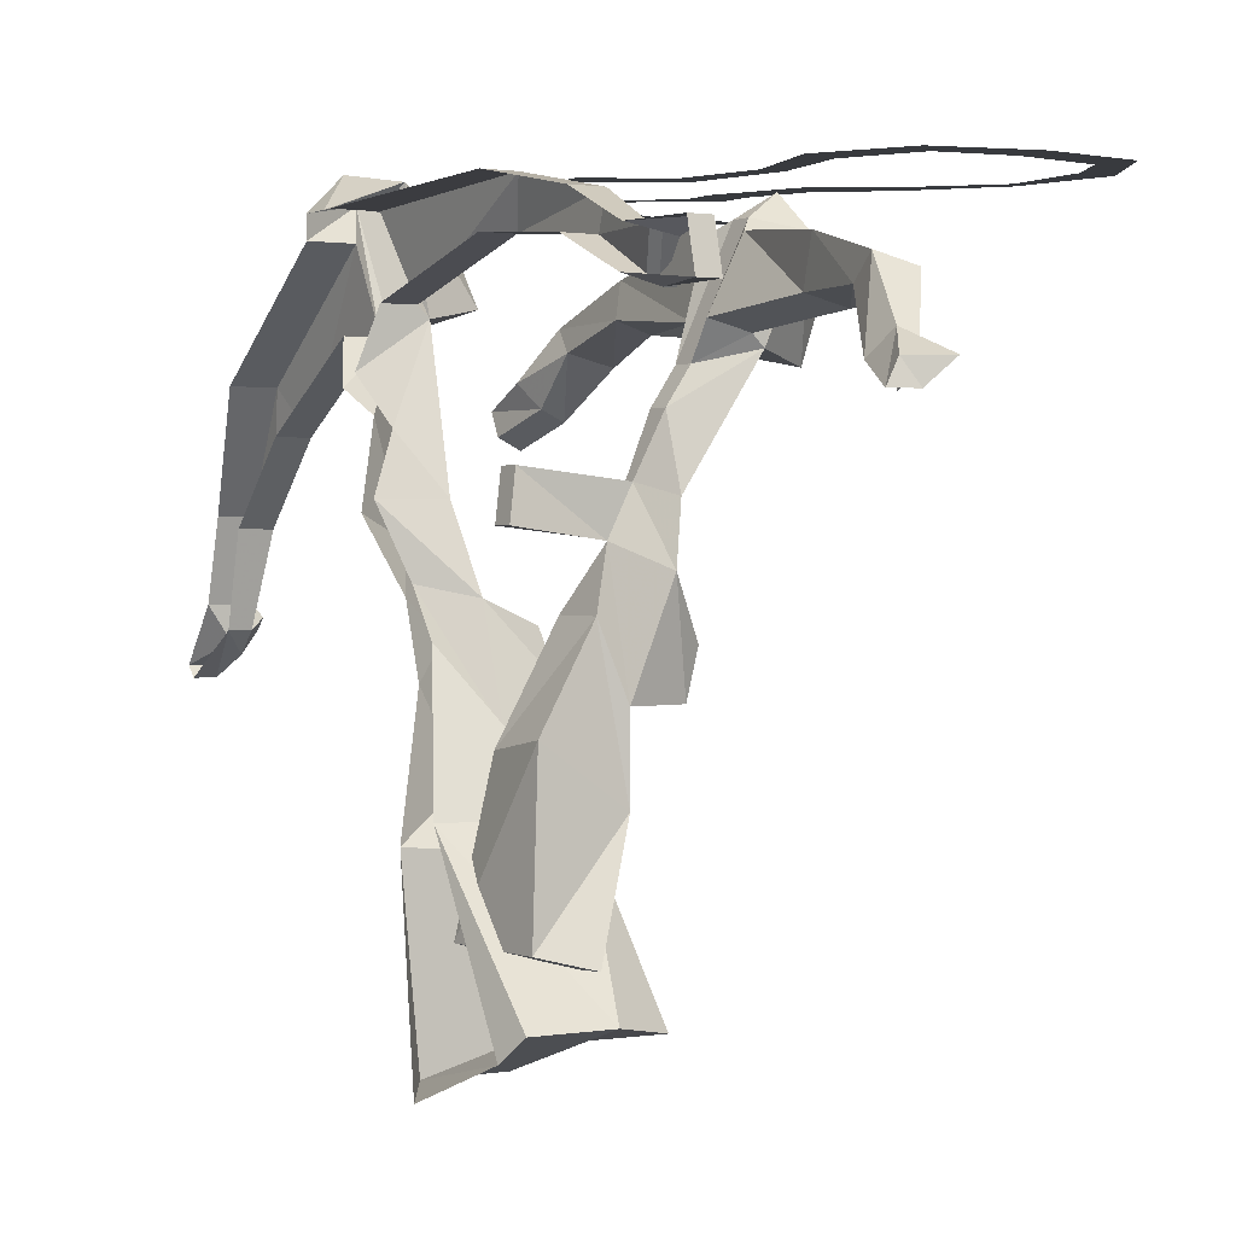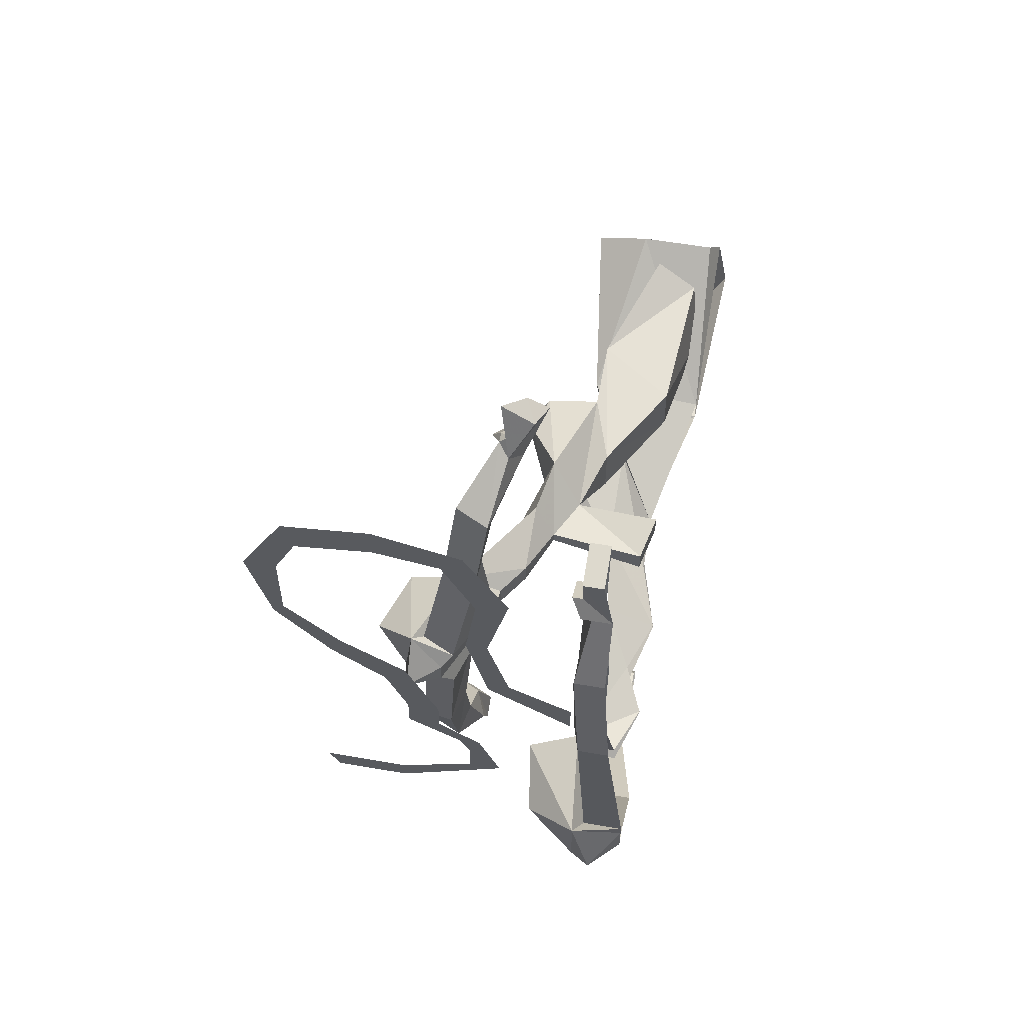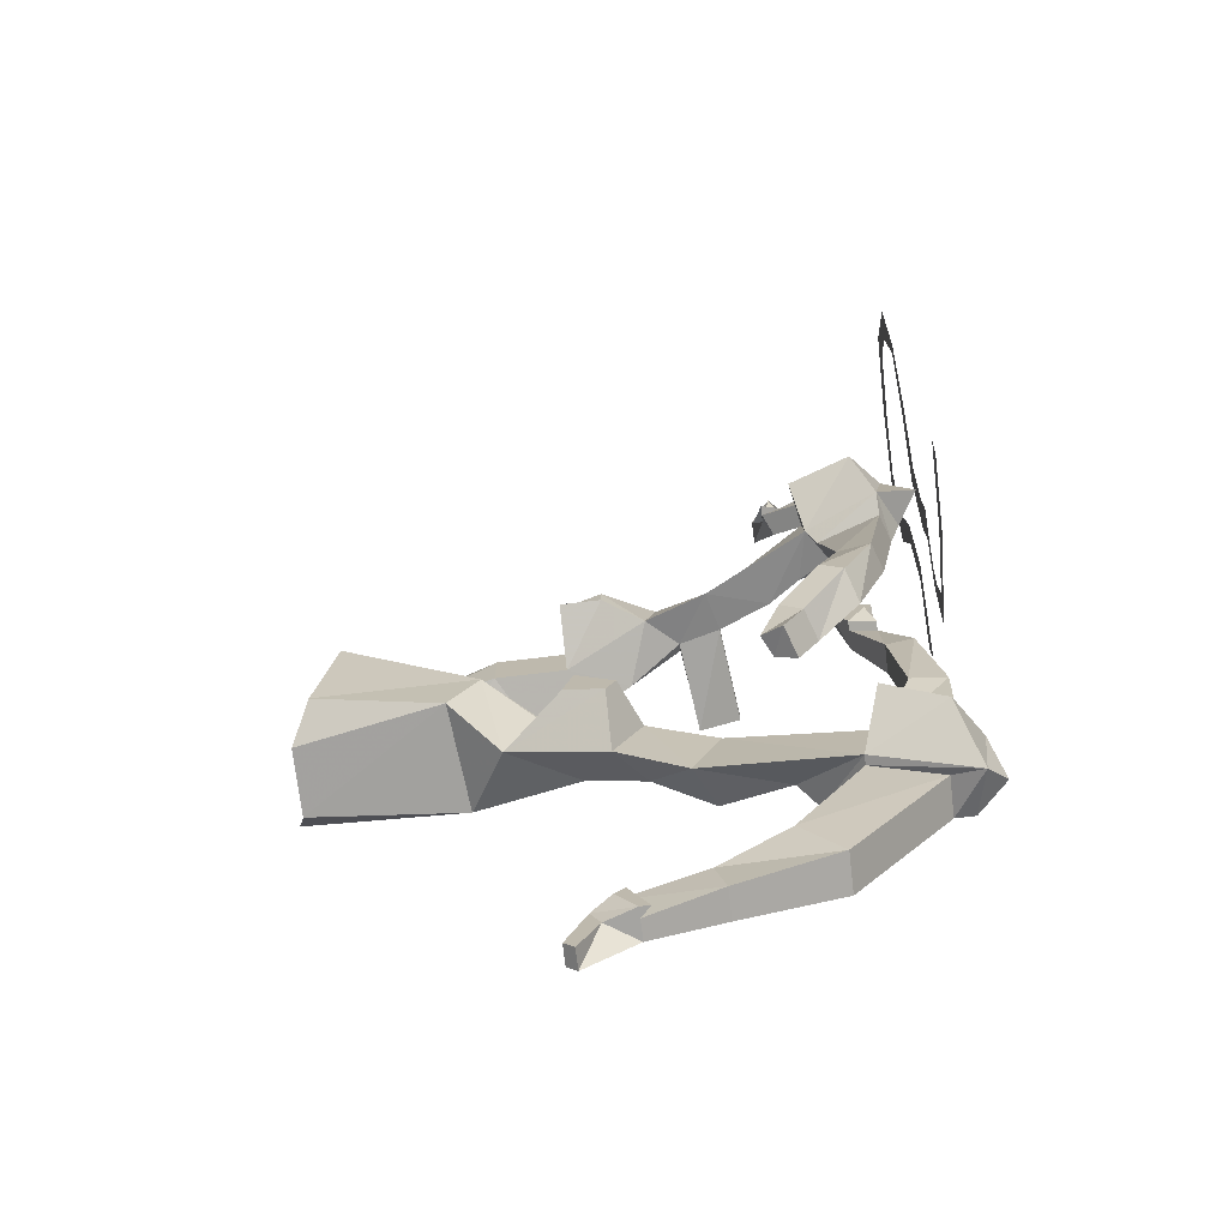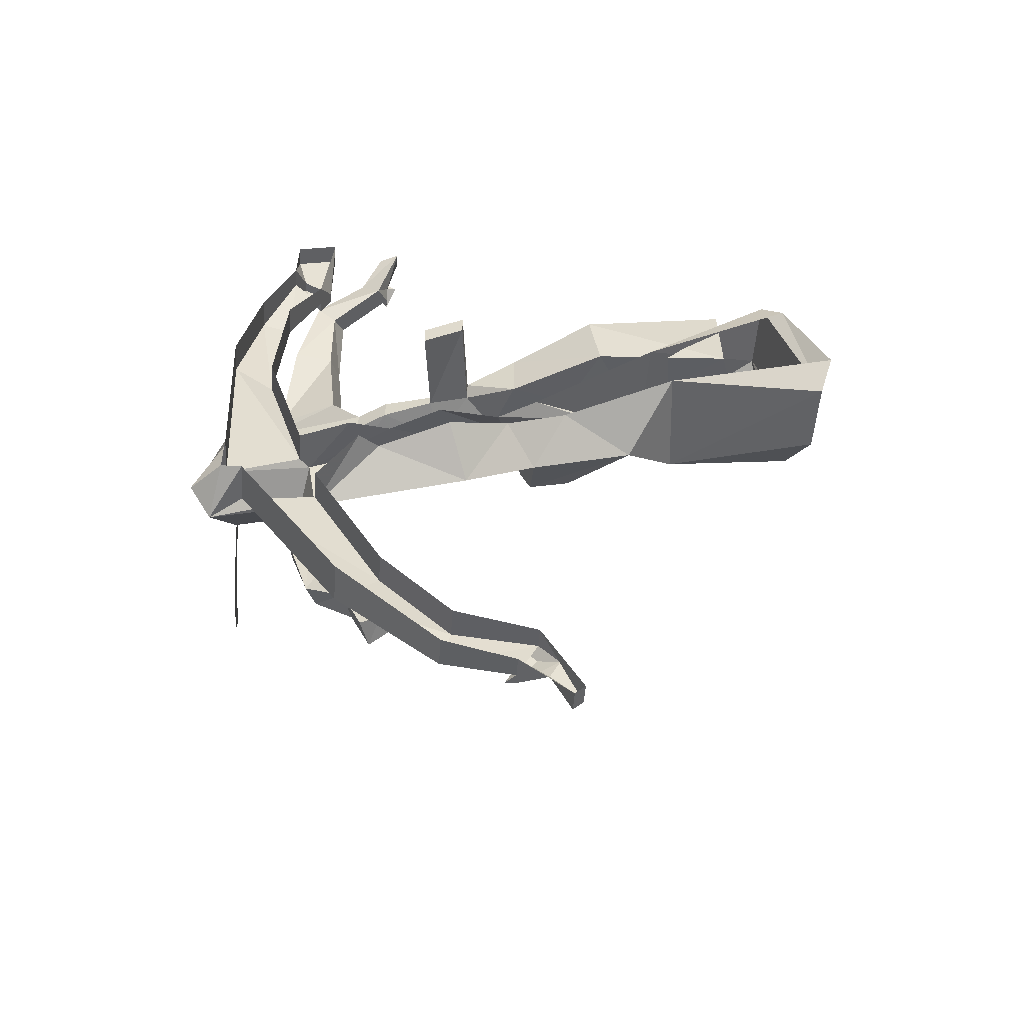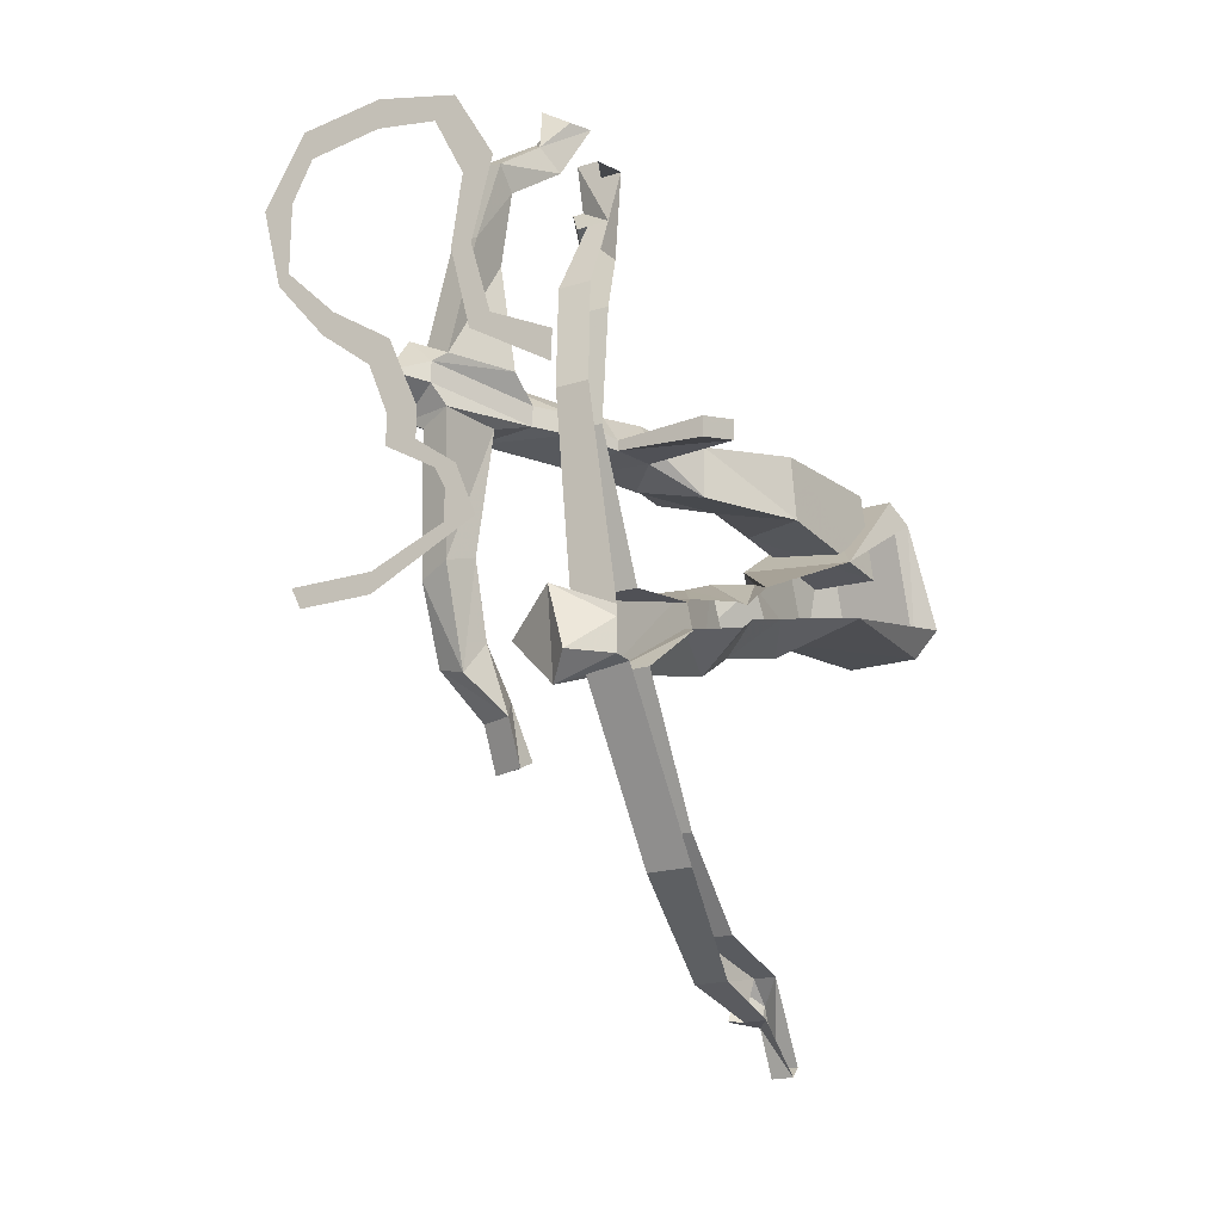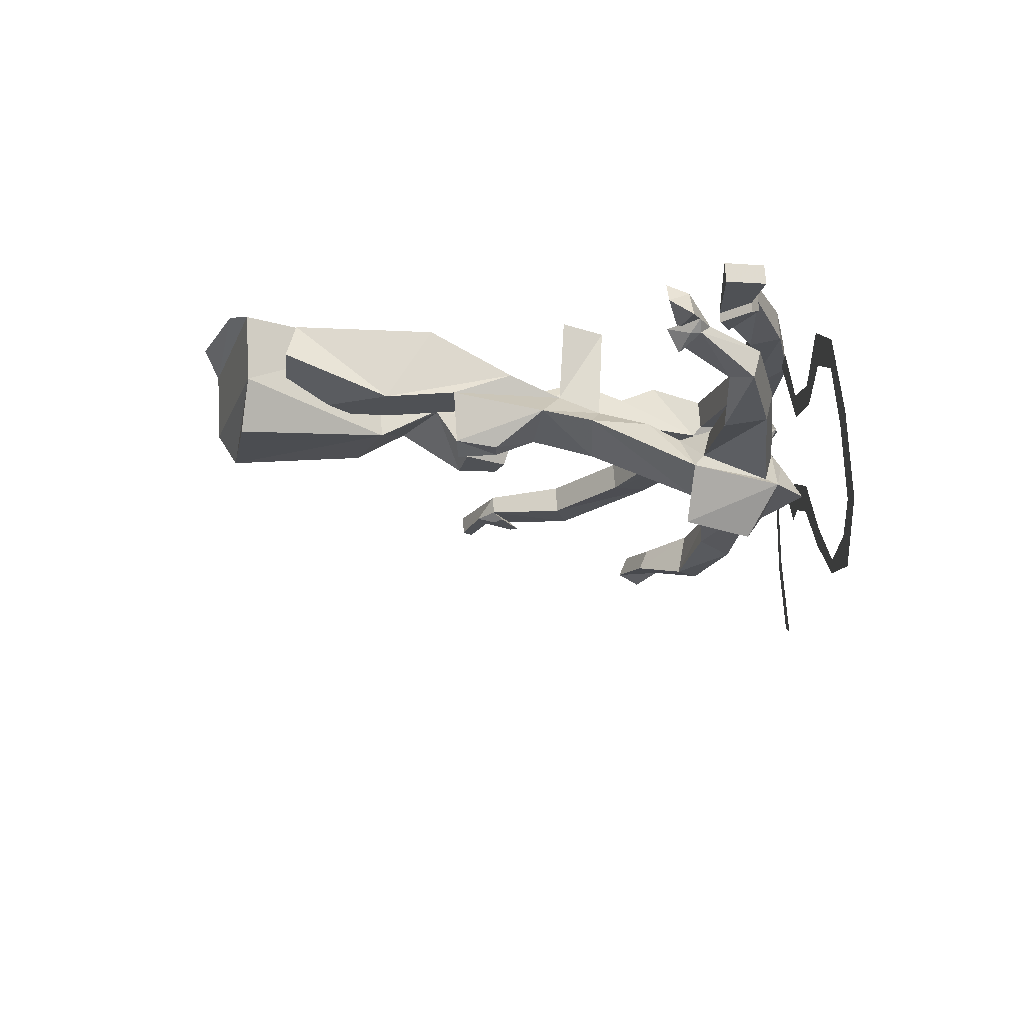
<metadata>
{"format":"obj","ext":"obj","renderer":"f3d","projection":"perspective","resolution":1024,"background":"white","views":[{"elev":1.3,"azim":-30.8,"up":"+Y"},{"elev":57.4,"azim":-169.8,"up":"+Z"},{"elev":-73.4,"azim":96.8,"up":"+Z"},{"elev":-50.6,"azim":-94.0,"up":"+Z"},{"elev":-20.3,"azim":-150.8,"up":"+Z"},{"elev":69.7,"azim":86.4,"up":"+Z"}]}
</metadata>
<code>
v -0.2266 -0.007812 0.0625
v -0.2344 -0.007812 0.07031
v -0.2734 -0.007812 0.03125
v -0.2656 -0.007812 0.01562
v -0.3203 -0.007812 0
v -0.3047 -0.007812 -0.01562
v -0.3438 -0.007812 -0.05469
v -0.3203 -0.007812 -0.05469
v -0.3438 -0.007812 -0.07812
v -0.3203 -0.007812 -0.07812
v -0.375 -0.007812 -0.1016
v -0.3594 -0.007812 -0.1016
v -0.3906 -0.007812 -0.1406
v -0.3672 -0.007812 -0.1172
v -0.375 -0.007812 -0.1484
v -0.3672 -0.007812 -0.1406
v -0.3125 -0.007812 -0.1797
v -0.3125 -0.007812 -0.1641
v -0.2578 -0.007812 -0.1797
v -0.25 -0.007812 -0.1641
v -0.2109 -0.007812 0.125
v -0.2344 -0.007812 0.125
v -0.2422 -0.007812 0.1797
v -0.25 -0.007812 0.1562
v -0.3047 -0.007812 0.1875
v -0.3047 -0.007812 0.1641
v -0.3672 -0.007812 0.1719
v -0.3516 -0.007812 0.1562
v -0.3984 -0.007812 0.1172
v -0.375 -0.007812 0.1094
v -0.3828 -0.007812 0.05469
v -0.3672 -0.007812 0.05469
v -0.3984 -0.007812 0
v -0.3828 -0.007812 -0.007812
v -0.4453 -0.007812 -0.02344
v -0.4453 -0.007812 -0.04688
v -0.4062 -0.25 -0.1484
v -0.4062 -0.2422 -0.1328
v -0.4062 -0.2734 -0.1094
v -0.4062 -0.2812 -0.1406
v -0.4453 -0.3281 -0.1484
v -0.4453 -0.25 -0.1719
v -0.4453 -0.2266 -0.125
v -0.4453 -0.2969 -0.1016
v -0.4141 -0.3438 -0.07031
v -0.4141 -0.3672 -0.1172
v -0.5 -0.3594 -0.1172
v -0.4766 -0.2734 -0.1406
v -0.4766 -0.2266 -0.1562
v -0.4531 -0.1953 -0.2031
v -0.4531 -0.1719 -0.1484
v -0.4922 -0.1719 -0.1641
v -0.4766 -0.2188 -0.1484
v -0.4766 -0.25 -0.125
v -0.5 -0.3438 -0.07812
v -0.4375 -0.4453 0.007812
v -0.3984 -0.4531 -0.007812
v -0.4062 -0.4688 -0.09375
v -0.4375 -0.4844 -0.1094
v -0.4922 -0.4844 -0.1094
v -0.5078 -0.4922 -0.08594
v -0.5 -0.4609 -0.007812
v -0.4922 -0.4453 0.007812
v -0.4922 -0.1797 -0.1797
v -0.4766 -0.125 -0.1953
v -0.4453 -0.07812 -0.2344
v -0.4453 -0.07031 -0.1875
v -0.4766 -0.1328 -0.1719
v -0.4688 0.01562 -0.25
v -0.4531 0.007812 -0.2031
v -0.4531 0 -0.2656
v -0.4922 -0.007812 -0.25
v -0.4922 -0.007812 -0.2266
v -0.4922 -0.007812 -0.2188
v -0.4609 -0.007812 -0.2188
v -0.4062 -0.0625 -0.2031
v -0.4141 -0.01562 -0.2266
v -0.4531 -0.07812 -0.2344
v -0.4609 -0.02344 -0.25
v -0.4922 -0.02344 -0.25
v -0.4531 -0.0625 -0.1875
v -0.4922 -0.1016 -0.1875
v -0.4766 -0.0625 -0.1875
v -0.4688 -0.03125 -0.08594
v -0.4453 -0.03125 -0.08594
v -0.4688 -0.03906 0
v -0.4453 -0.03906 0
v -0.4609 -0.0625 0.04688
v -0.4453 -0.0625 0.04688
v -0.4453 -0.07031 0.0625
v -0.4609 -0.07031 0.1172
v -0.4453 -0.07031 0.1172
v -0.4609 -0.03906 0.1094
v -0.4453 -0.03906 0.1094
v -0.4688 -0.03906 0.0625
v -0.4453 -0.04688 0.07812
v -0.4531 -0.03906 0.0625
v -0.4688 -0.01562 0.007812
v -0.4453 -0.01562 0.007812
v -0.4766 0 -0.07031
v -0.4531 0 -0.07031
v -0.4453 -0.03906 0.0625
v -0.4375 -0.0625 0.04688
v -0.4375 -0.07031 0.0625
v -0.4766 -0.07812 -0.2344
v -0.4922 -0.1094 -0.2031
v -0.4609 -0.2578 -0.4297
v -0.4609 -0.2656 -0.4141
v -0.4609 -0.2812 -0.4531
v -0.4609 -0.2734 -0.4609
v -0.4766 -0.2734 -0.4609
v -0.4766 -0.2344 -0.4297
v -0.4609 -0.2344 -0.4297
v -0.4531 -0.2266 -0.4297
v -0.4531 -0.2344 -0.4297
v -0.4531 -0.25 -0.4062
v -0.4609 -0.25 -0.3984
v -0.4766 -0.25 -0.3984
v -0.4766 -0.2812 -0.4531
v -0.4531 -0.1328 -0.3281
v -0.4609 -0.1016 -0.3594
v -0.4922 -0.1016 -0.3594
v -0.4531 -0.1875 -0.3828
v -0.4531 -0.1797 -0.4141
v -0.4766 -0.1328 -0.3281
v -0.4766 -0.1875 -0.3828
v -0.4766 -0.1797 -0.4141
v -0.4531 -0.2422 -0.3984
v -0.4375 -0.04688 0.07812
v -0.3828 -0.1172 0.1719
v -0.3828 -0.1016 0.1875
v -0.375 -0.1094 0.2109
v -0.3906 -0.125 0.2031
v -0.4062 -0.125 0.1953
v -0.3906 -0.1094 0.1562
v -0.375 -0.1172 0.1641
v -0.3672 -0.1172 0.1641
v -0.3828 -0.125 0.1719
v -0.375 -0.1094 0.1797
v -0.375 -0.1016 0.1797
v -0.3828 -0.09375 0.1719
v -0.3984 -0.1094 0.1953
v -0.375 -0.05469 0.1406
v -0.375 -0.07031 0.125
v -0.3594 -0.07812 0.1328
v -0.375 -0.25 -0.03125
v -0.375 -0.25 -0.01562
v -0.3828 -0.2812 -0.01562
v -0.375 -0.2812 -0.03125
v -0.4219 -0.2812 -0.04688
v -0.3906 -0.2188 -0.04688
v -0.3984 -0.2109 0
v -0.4219 -0.2812 -0.007812
v -0.4219 -0.3359 -0.007812
v -0.4219 -0.3359 -0.04688
v -0.4766 -0.3047 -0.05469
v -0.4375 -0.2344 -0.05469
v -0.4141 -0.1953 -0.03906
v -0.375 -0.1719 -0.04688
v -0.3906 -0.1719 -0.007812
v -0.4062 -0.1641 -0.03125
v -0.4219 -0.1953 -0.03125
v -0.4375 -0.2344 -0.01562
v -0.4766 -0.2969 -0.007812
v -0.4844 -0.4062 0
v -0.4531 -0.4141 0.01562
v -0.4375 -0.4219 -0.0625
v -0.4922 -0.4062 -0.07031
v -0.4844 -0.1875 -0.02344
v -0.4844 -0.1875 -0.03906
v -0.4062 -0.1641 -0.03906
v -0.3906 -0.125 -0.03906
v -0.3359 -0.09375 -0.04688
v -0.3438 -0.09375 0
v -0.3906 -0.125 -0.02344
v -0.4766 -0.1562 -0.04688
v -0.4766 -0.1562 -0.03125
v -0.375 -0.1016 -0.02344
v -0.375 -0.1016 -0.03906
v -0.3594 -0.07812 -0.04688
v -0.3438 -0.08594 -0.05469
v -0.3125 -0.03906 -0.04688
v -0.2891 -0.05469 -0.02344
v -0.3047 -0.1016 -0.02344
v -0.3203 -0.03125 0.007812
v -0.3281 -0.03906 0
v -0.3516 -0.08594 0
v -0.3672 -0.07031 0.07031
v -0.3672 -0.03906 0.07812
v -0.3516 -0.03125 -0.007812
v -0.375 -0.07812 -0.007812
v -0.3438 -0.07812 0.07812
v -0.3516 -0.0625 0.1484
v -0.3438 -0.04688 0.08594
v -0.3438 -0.02344 -0.01562
v -0.3438 -0.02344 -0.03125
v -0.3203 -0.007812 -0.02344
v -0.3438 -0.04688 -0.1484
v -0.3516 -0.07031 -0.1406
v -0.3516 -0.03125 -0.04688
v -0.3281 -0.03906 -0.05469
v -0.3203 -0.05469 -0.1562
v -0.3438 -0.07031 -0.2188
v -0.3516 -0.08594 -0.1953
v -0.3203 -0.09375 -0.1953
v -0.3281 -0.07812 -0.1406
v -0.3594 -0.1016 -0.2422
v -0.3516 -0.1172 -0.2266
v -0.3203 -0.07812 -0.2109
v -0.3359 -0.1094 -0.2422
v -0.3594 -0.1172 -0.2734
v -0.3594 -0.1328 -0.2656
v -0.3438 -0.1406 -0.2656
v -0.3359 -0.125 -0.2266
v -0.3359 -0.125 -0.2734
f 1 2 3
f 1 3 4
f 4 3 5
f 4 5 6
f 6 5 7
f 6 7 8
f 8 7 9
f 8 9 10
f 10 9 11
f 10 11 12
f 12 11 13
f 12 13 14
f 14 13 15
f 14 15 16
f 16 15 17
f 16 17 18
f 18 17 19
f 18 19 20
f 2 1 21
f 2 21 22
f 22 21 23
f 22 23 24
f 24 23 25
f 24 25 26
f 26 25 27
f 26 27 28
f 28 27 29
f 28 29 30
f 30 29 31
f 30 31 32
f 32 31 33
f 32 33 34
f 34 33 35
f 34 35 36
f 37 38 39
f 37 39 40
f 41 44 45
f 41 45 46
f 42 50 43
f 43 50 51
f 45 57 58
f 45 58 46
f 50 66 51
f 51 66 67
f 69 70 71
f 37 40 41
f 37 41 42
f 38 43 39
f 39 43 44
f 41 46 47
f 41 47 48
f 41 48 42
f 42 48 49
f 42 49 50
f 43 51 52
f 43 52 53
f 43 53 44
f 44 53 54
f 44 54 45
f 45 54 55
f 45 55 56
f 45 56 57
f 46 58 59
f 46 59 60
f 46 60 47
f 47 60 61
f 62 63 55
f 55 63 56
f 50 64 65
f 50 65 66
f 51 67 68
f 51 68 52
f 69 71 72
f 69 73 70
f 70 73 74
f 70 74 75
f 70 75 67
f 70 67 76
f 70 76 77
f 71 77 66
f 71 66 78
f 71 78 79
f 71 79 80
f 71 80 72
f 75 81 67
f 67 81 82
f 67 82 68
f 81 83 82
f 105 78 66
f 105 66 106
f 106 66 65
f 49 64 50
f 76 66 77
f 37 42 38
f 38 42 43
f 39 44 40
f 40 44 41
f 61 60 62
f 62 60 63
f 56 63 59
f 56 59 58
f 56 58 57
f 69 72 73
f 70 77 71
f 59 63 60
f 76 67 66
f 83 81 84
f 84 81 85
f 84 85 86
f 86 85 87
f 86 87 88
f 88 87 89
f 88 89 90
f 88 90 91
f 91 90 92
f 91 92 93
f 93 92 94
f 93 94 95
f 95 94 96
f 95 96 97
f 95 97 98
f 98 97 99
f 98 99 100
f 100 99 101
f 100 101 74
f 74 101 75
f 89 97 102
f 89 102 103
f 89 103 90
f 90 103 104
f 90 104 96
f 107 110 111
f 107 111 112
f 107 112 113
f 107 113 114
f 107 114 115
f 107 115 108
f 108 115 116
f 108 116 117
f 108 117 118
f 108 118 109
f 109 118 119
f 109 119 110
f 110 119 111
f 79 121 122
f 79 122 80
f 123 120 125
f 123 125 126
f 123 126 117
f 124 113 112
f 124 112 127
f 124 127 121
f 121 127 122
f 120 78 105
f 120 105 125
f 117 126 118
f 116 128 117
f 117 128 113
f 113 128 114
f 129 102 97
f 129 97 96
f 129 96 104
f 75 101 81
f 81 101 85
f 85 101 99
f 85 99 87
f 87 99 97
f 87 97 89
f 90 96 94
f 90 94 92
f 107 108 109
f 107 109 110
f 79 78 120
f 79 120 121
f 123 124 121
f 123 121 120
f 123 117 124
f 124 117 113
f 116 115 114
f 116 114 128
f 129 104 103
f 129 103 102
f 130 131 132
f 130 132 133
f 130 133 134
f 130 134 135
f 130 135 136
f 130 136 137
f 130 137 138
f 130 138 131
f 131 138 139
f 131 139 140
f 131 140 141
f 131 141 132
f 132 141 142
f 132 142 133
f 133 142 134
f 134 142 141
f 134 141 135
f 135 141 143
f 135 143 144
f 135 144 145
f 135 145 136
f 136 145 140
f 136 140 137
f 137 140 139
f 137 139 138
f 158 162 169
f 158 169 170
f 158 170 171
f 161 171 176
f 161 176 177
f 161 177 162
f 162 177 169
f 169 177 170
f 170 177 176
f 170 176 171
f 188 189 190
f 188 190 191
f 188 191 187
f 188 187 192
f 188 192 144
f 188 144 189
f 189 144 143
f 189 143 193
f 189 193 194
f 189 194 190
f 190 194 186
f 187 186 194
f 187 194 192
f 192 194 193
f 192 193 145
f 192 145 144
f 145 193 140
f 140 193 143
f 140 143 141
f 198 199 180
f 198 180 200
f 198 200 201
f 198 201 202
f 198 202 203
f 198 203 199
f 199 203 204
f 199 204 205
f 199 205 206
f 199 206 180
f 180 206 181
f 181 206 201
f 207 208 204
f 207 204 203
f 207 203 209
f 207 209 210
f 207 210 211
f 207 211 208
f 208 211 212
f 208 212 213
f 208 213 214
f 208 214 204
f 204 214 205
f 205 214 209
f 205 209 202
f 205 202 206
f 206 202 201
f 209 214 210
f 210 214 213
f 210 213 215
f 210 215 211
f 211 215 212
f 212 215 213
f 202 209 203
f 146 147 148
f 146 148 149
f 146 149 150
f 146 150 151
f 146 151 147
f 147 151 152
f 147 152 148
f 148 152 153
f 148 153 149
f 149 153 150
f 150 153 154
f 150 154 155
f 150 155 156
f 150 156 157
f 150 157 151
f 151 157 158
f 151 158 159
f 151 159 152
f 152 159 160
f 152 160 161
f 152 161 162
f 152 162 153
f 153 162 163
f 153 163 154
f 154 163 164
f 154 164 165
f 154 165 166
f 154 166 167
f 154 167 155
f 155 167 168
f 155 168 156
f 156 168 164
f 156 164 163
f 156 163 157
f 157 163 162
f 157 162 158
f 158 171 159
f 159 171 172
f 159 172 173
f 159 173 160
f 160 173 174
f 160 174 175
f 160 175 161
f 161 175 171
f 167 166 165
f 167 165 168
f 168 165 164
f 175 172 171
f 172 175 178
f 172 178 179
f 172 179 173
f 173 179 180
f 173 180 181
f 173 181 182
f 173 182 183
f 173 183 184
f 173 184 174
f 174 184 185
f 174 185 186
f 174 186 187
f 174 187 178
f 174 178 175
f 190 186 185
f 190 185 195
f 190 195 191
f 191 195 178
f 191 178 187
f 195 196 179
f 195 179 178
f 197 185 182
f 197 182 196
f 197 196 195
f 197 195 185
f 181 201 182
f 182 201 200
f 182 200 196
f 196 200 179
f 179 200 180
f 183 182 185
f 183 185 184

</code>
